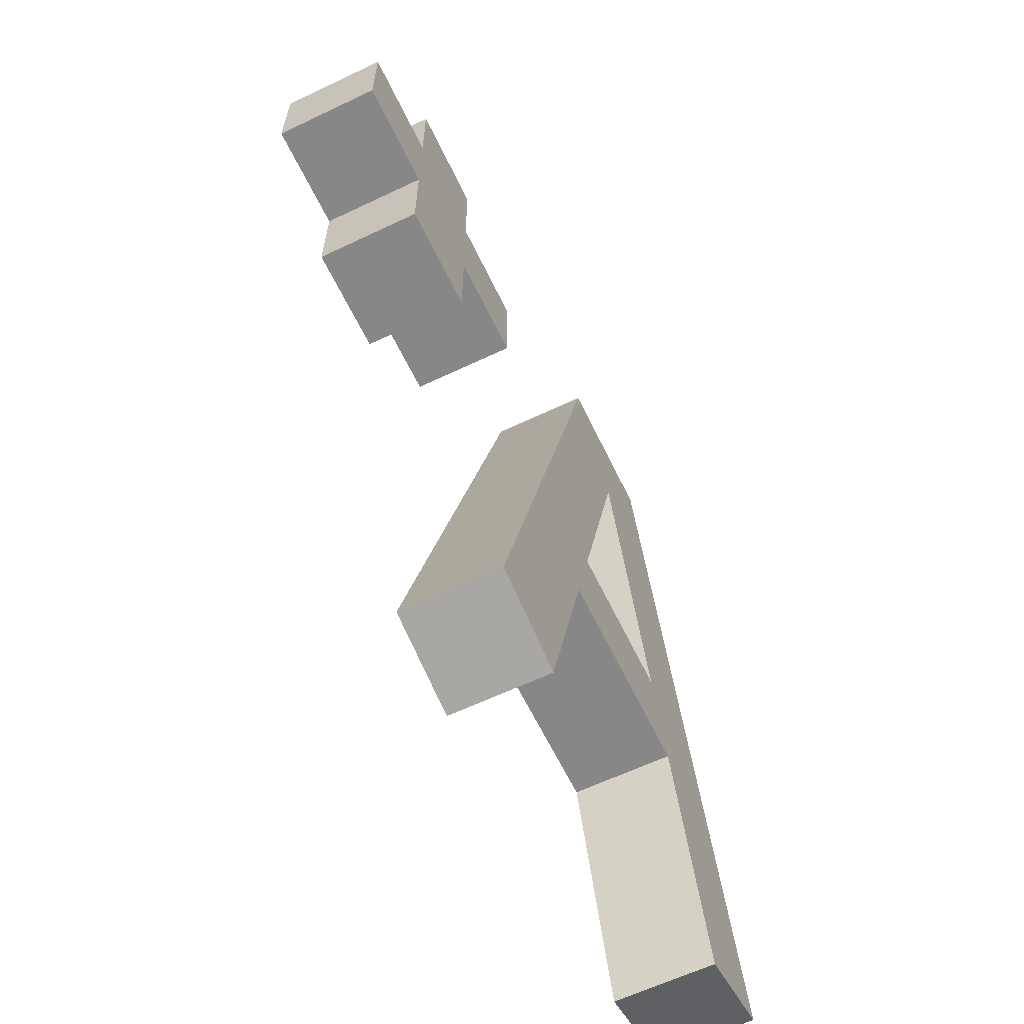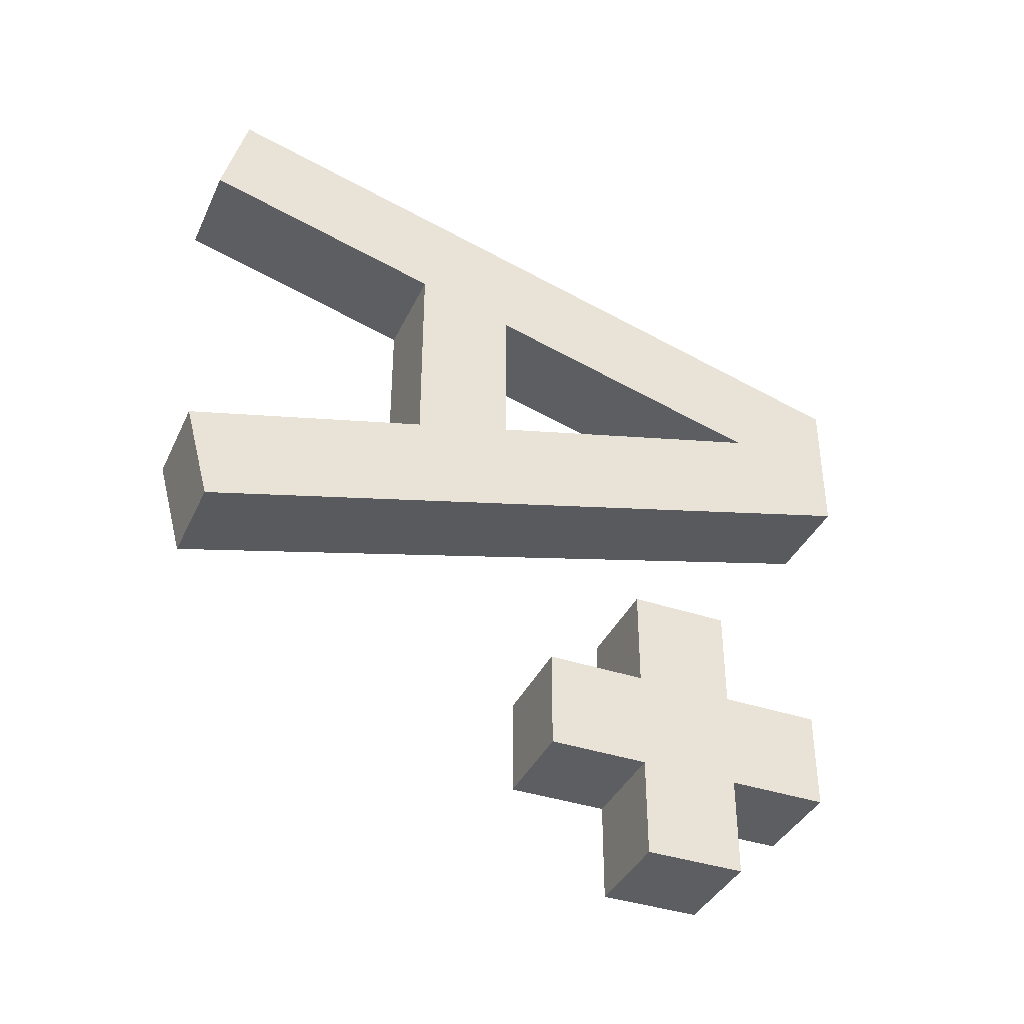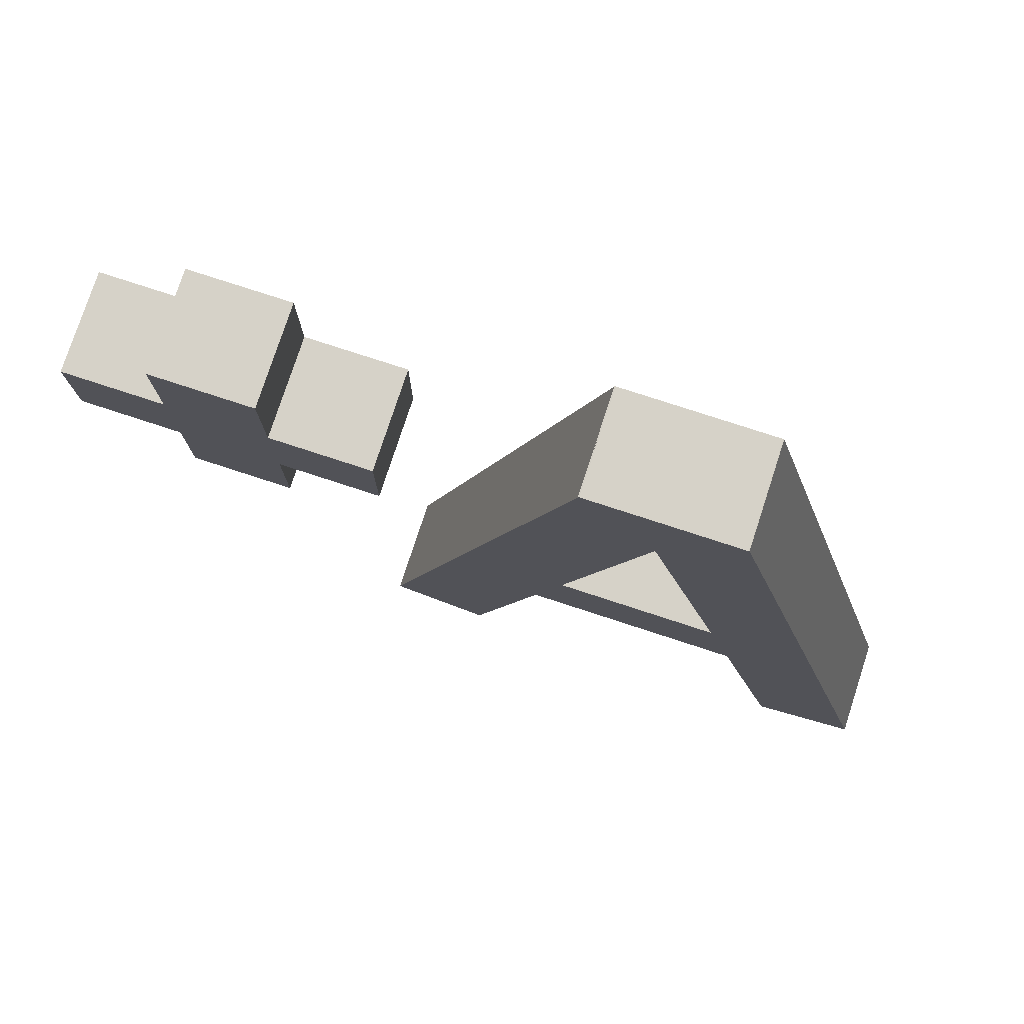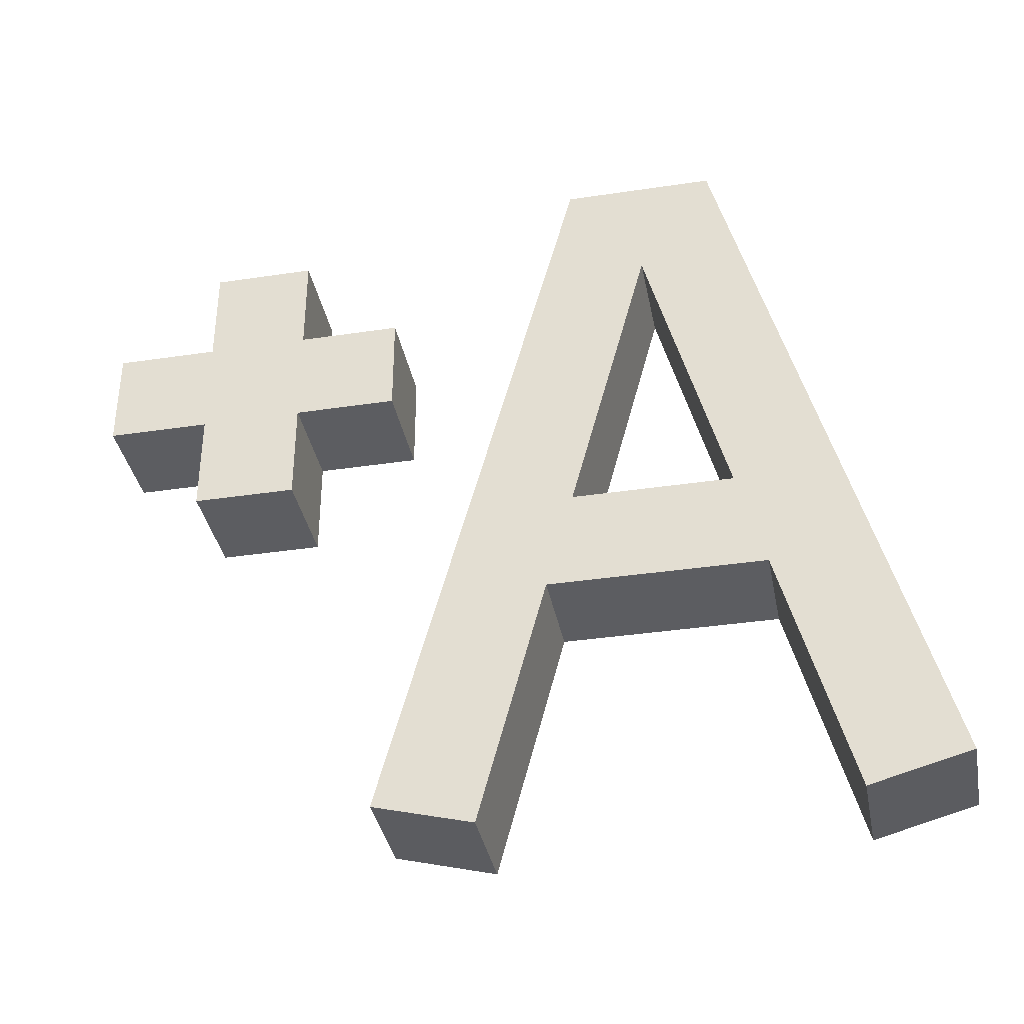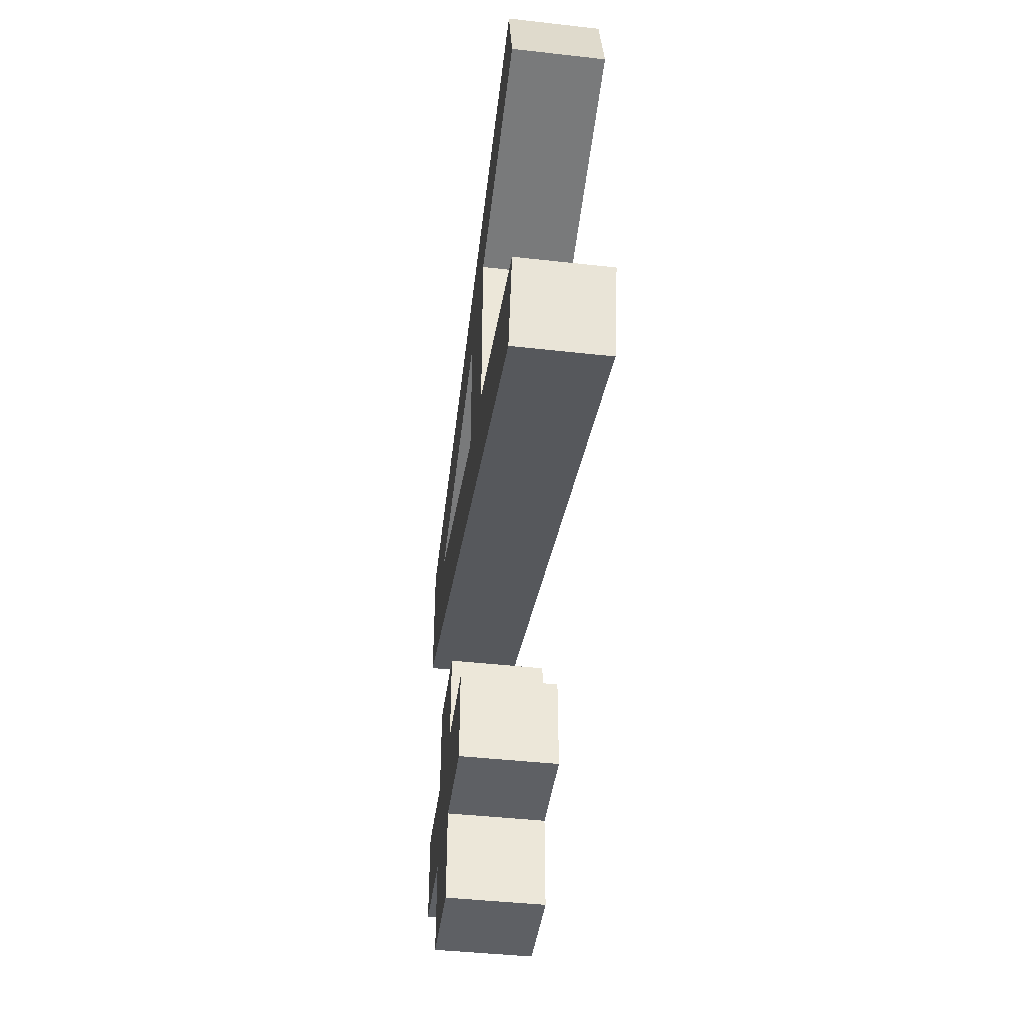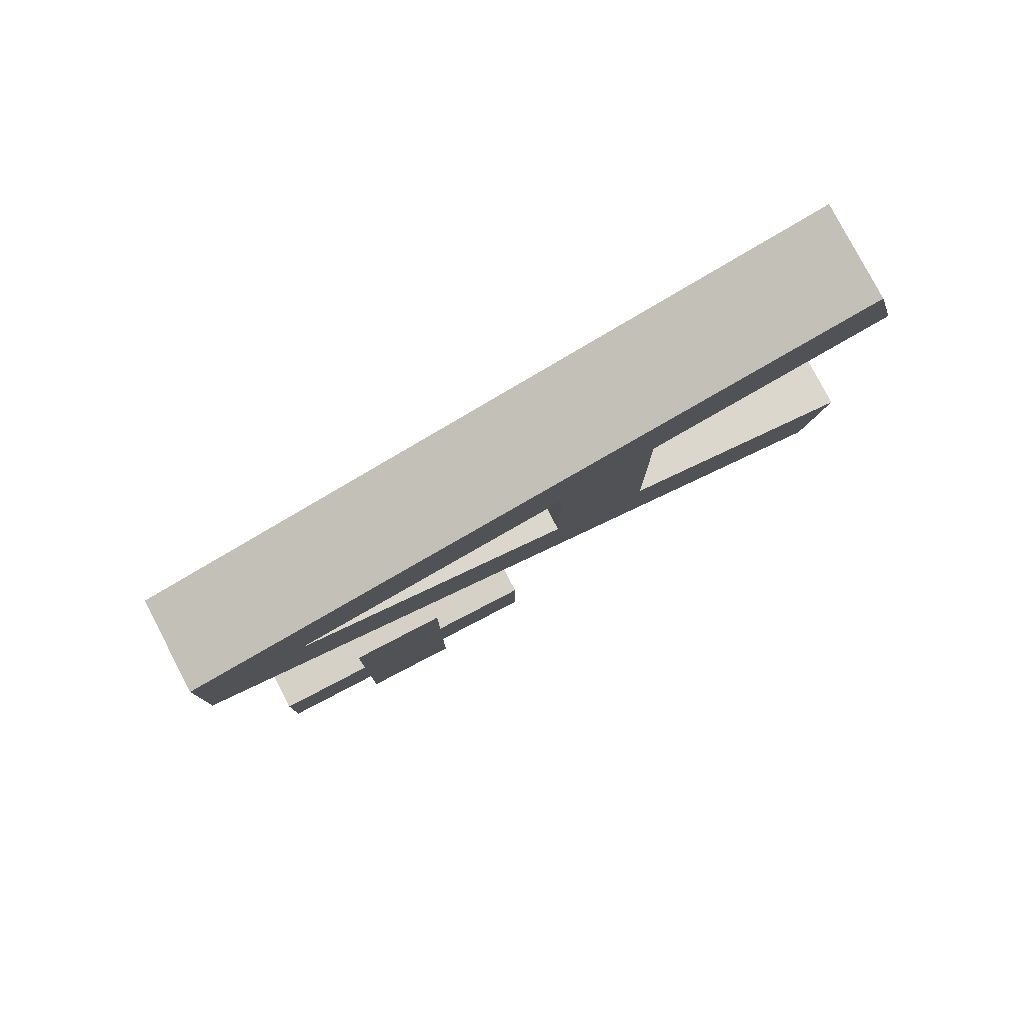
<metadata>
{"format":"obj","ext":"obj","renderer":"f3d","projection":"perspective","resolution":1024,"background":"white","views":[{"elev":-62.6,"azim":-154.3,"up":"+Y"},{"elev":-38.4,"azim":66.9,"up":"+Z"},{"elev":77.5,"azim":-71.9,"up":"+Y"},{"elev":-36.8,"azim":-79.0,"up":"+Y"},{"elev":-43.0,"azim":-7.6,"up":"+Z"},{"elev":79.4,"azim":-117.5,"up":"+Z"}]}
</metadata>
<code>
v -25.27 -206.2 1195
v -25.27 -206.4 1196
v -25.27 -201.9 1197
v -25.27 -202.1 1197
v -24.67 -201.9 1197
v -24.67 -202.1 1197
v -24.67 -206.2 1195
v -24.67 -206.4 1196
v -25.27 -201.9 1197
v -25.27 -202.1 1197
v -24.67 -201.9 1197
v -24.67 -202.1 1197
v -24.67 -206.2 1195
v -25.27 -206.2 1195
v -25.27 -206.4 1196
v -24.67 -206.4 1196
v -25.27 -206.4 1196
v -25.27 -202.1 1197
v -24.67 -202.1 1197
v -24.67 -206.4 1196
v -24.67 -206.2 1195
v -24.67 -201.9 1197
v -25.27 -201.9 1197
v -25.27 -206.2 1195
f 4 3 1
f 2 4 1
f 6 5 9
f 10 6 9
f 8 7 11
f 12 8 11
f 15 14 13
f 16 15 13
f 19 18 17
f 20 19 17
f 23 22 21
f 24 23 21
v -25.27 -203.4 1194
v -25.27 -203.4 1195
v -25.27 -202.8 1194
v -25.27 -202.8 1195
v -24.67 -202.8 1194
v -24.67 -202.8 1195
v -24.67 -203.4 1194
v -24.67 -203.4 1195
v -25.27 -202.8 1194
v -25.27 -202.8 1195
v -24.67 -202.8 1194
v -24.67 -202.8 1195
v -24.67 -203.4 1194
v -25.27 -203.4 1194
v -25.27 -203.4 1195
v -24.67 -203.4 1195
v -25.27 -203.4 1195
v -25.27 -202.8 1195
v -24.67 -202.8 1195
v -24.67 -203.4 1195
v -24.67 -203.4 1194
v -24.67 -202.8 1194
v -25.27 -202.8 1194
v -25.27 -203.4 1194
f 28 27 25
f 26 28 25
f 30 29 33
f 34 30 33
f 32 31 35
f 36 32 35
f 39 38 37
f 40 39 37
f 43 42 41
f 44 43 41
f 47 46 45
f 48 47 45
v -25.27 -206.4 1198
v -25.27 -206.2 1199
v -25.27 -202.1 1197
v -25.27 -201.9 1198
v -24.67 -202.1 1197
v -24.67 -201.9 1198
v -24.67 -206.4 1198
v -24.67 -206.2 1199
v -25.27 -202.1 1197
v -25.27 -201.9 1198
v -24.67 -202.1 1197
v -24.67 -201.9 1198
v -24.67 -206.4 1198
v -25.27 -206.4 1198
v -25.27 -206.2 1199
v -24.67 -206.2 1199
v -25.27 -206.2 1199
v -25.27 -201.9 1198
v -24.67 -201.9 1198
v -24.67 -206.2 1199
v -24.67 -206.4 1198
v -24.67 -202.1 1197
v -25.27 -202.1 1197
v -25.27 -206.4 1198
f 52 51 49
f 50 52 49
f 54 53 57
f 58 54 57
f 56 55 59
f 60 56 59
f 63 62 61
f 64 63 61
f 67 66 65
f 68 67 65
f 71 70 69
f 72 71 69
v -25.27 -202.2 1197
v -25.27 -202.2 1198
v -25.27 -201.9 1197
v -25.27 -201.9 1198
v -24.67 -201.9 1197
v -24.67 -201.9 1198
v -24.67 -202.2 1197
v -24.67 -202.2 1198
v -25.27 -201.9 1197
v -25.27 -201.9 1198
v -24.67 -201.9 1197
v -24.67 -201.9 1198
v -24.67 -202.2 1197
v -25.27 -202.2 1197
v -25.27 -202.2 1198
v -24.67 -202.2 1198
v -25.27 -202.2 1198
v -25.27 -201.9 1198
v -24.67 -201.9 1198
v -24.67 -202.2 1198
v -24.67 -202.2 1197
v -24.67 -201.9 1197
v -25.27 -201.9 1197
v -25.27 -202.2 1197
f 76 75 73
f 74 76 73
f 78 77 81
f 82 78 81
f 80 79 83
f 84 80 83
f 87 86 85
f 88 87 85
f 91 90 89
f 92 91 89
f 95 94 93
f 96 95 93
v -25.27 -204.9 1196
v -25.27 -204.9 1198
v -25.27 -204.3 1196
v -25.27 -204.3 1198
v -24.67 -204.3 1196
v -24.67 -204.3 1198
v -24.67 -204.9 1196
v -24.67 -204.9 1198
v -25.27 -204.3 1196
v -25.27 -204.3 1198
v -24.67 -204.3 1196
v -24.67 -204.3 1198
v -24.67 -204.9 1196
v -25.27 -204.9 1196
v -25.27 -204.9 1198
v -24.67 -204.9 1198
v -25.27 -204.9 1198
v -25.27 -204.3 1198
v -24.67 -204.3 1198
v -24.67 -204.9 1198
v -24.67 -204.9 1196
v -24.67 -204.3 1196
v -25.27 -204.3 1196
v -25.27 -204.9 1196
f 100 99 97
f 98 100 97
f 102 101 105
f 106 102 105
f 104 103 107
f 108 104 107
f 111 110 109
f 112 111 109
f 115 114 113
f 116 115 113
f 119 118 117
f 120 119 117
v -25.27 -202.2 1194
v -25.27 -204 1194
v -25.27 -202.2 1195
v -25.27 -204 1195
v -24.67 -202.2 1195
v -24.67 -204 1195
v -24.67 -202.2 1194
v -24.67 -204 1194
v -25.27 -202.2 1195
v -25.27 -204 1195
v -24.67 -202.2 1195
v -24.67 -204 1195
v -24.67 -202.2 1194
v -25.27 -202.2 1194
v -25.27 -204 1194
v -24.67 -204 1194
v -25.27 -204 1194
v -25.27 -204 1195
v -24.67 -204 1195
v -24.67 -204 1194
v -24.67 -202.2 1194
v -24.67 -202.2 1195
v -25.27 -202.2 1195
v -25.27 -202.2 1194
f 124 123 121
f 122 124 121
f 126 125 129
f 130 126 129
f 128 127 131
f 132 128 131
f 135 134 133
f 136 135 133
f 139 138 137
f 140 139 137
f 143 142 141
f 144 143 141

</code>
